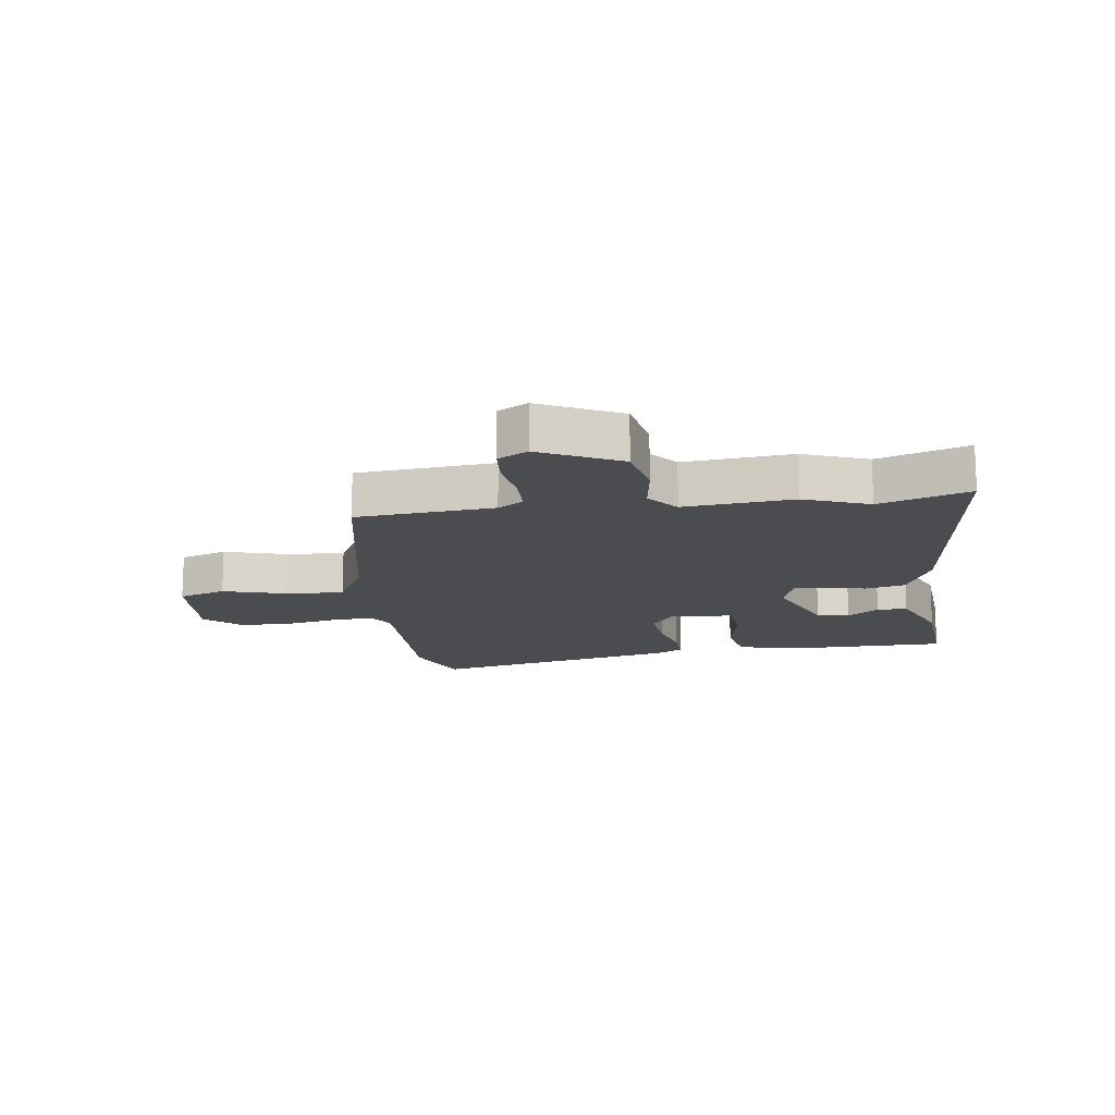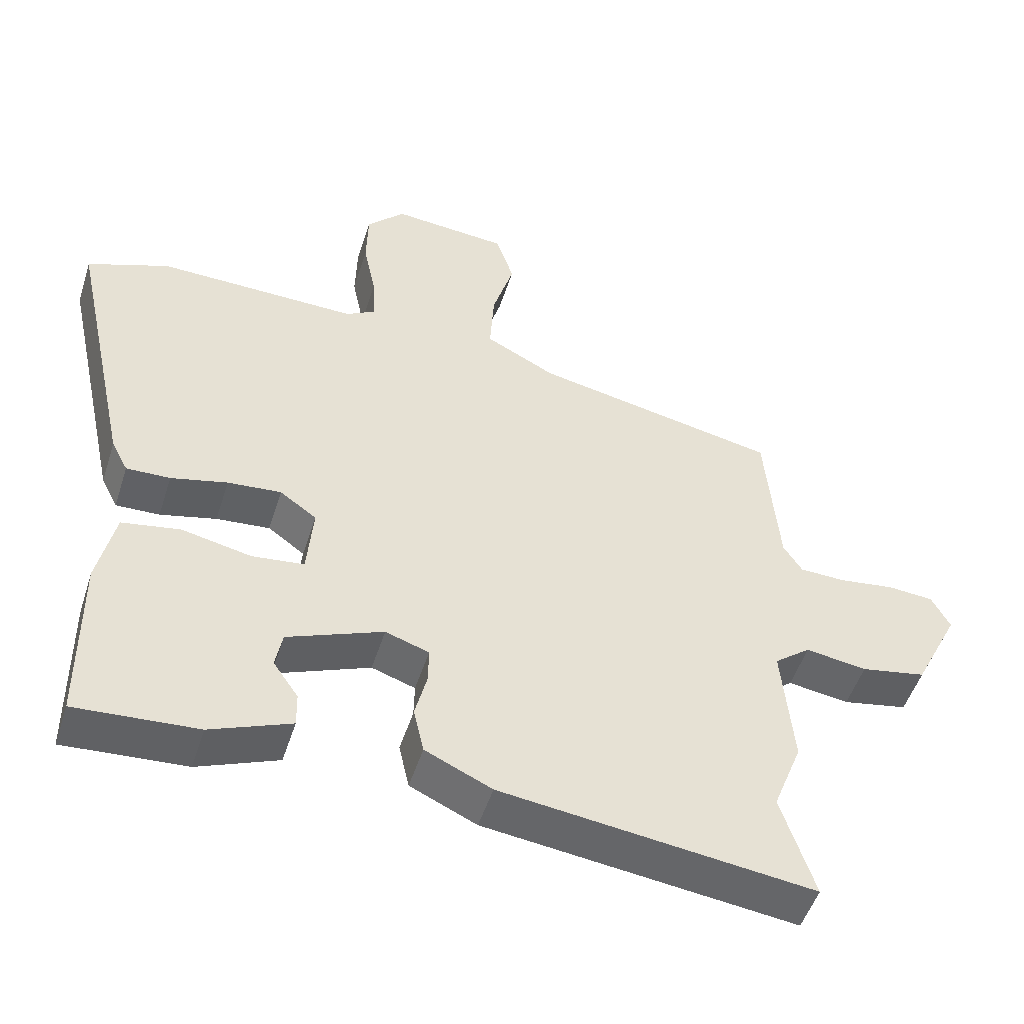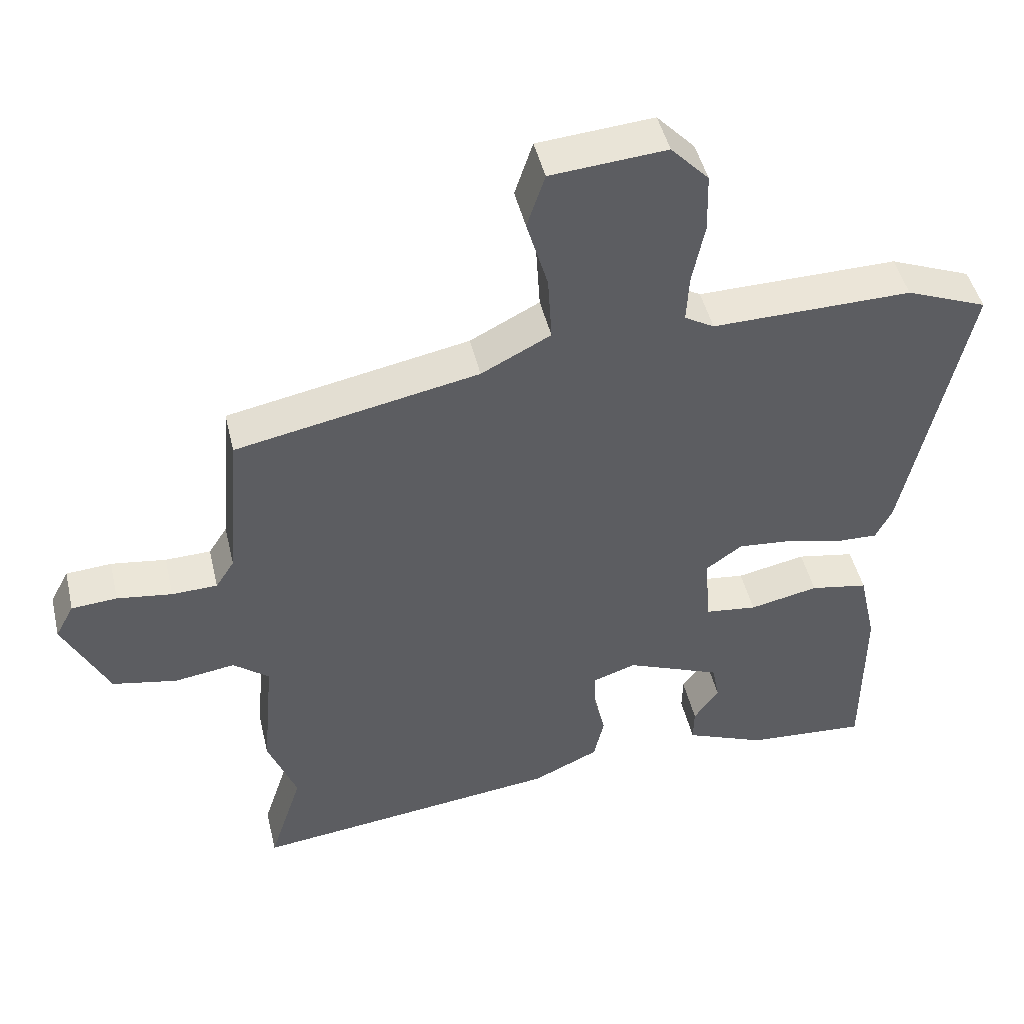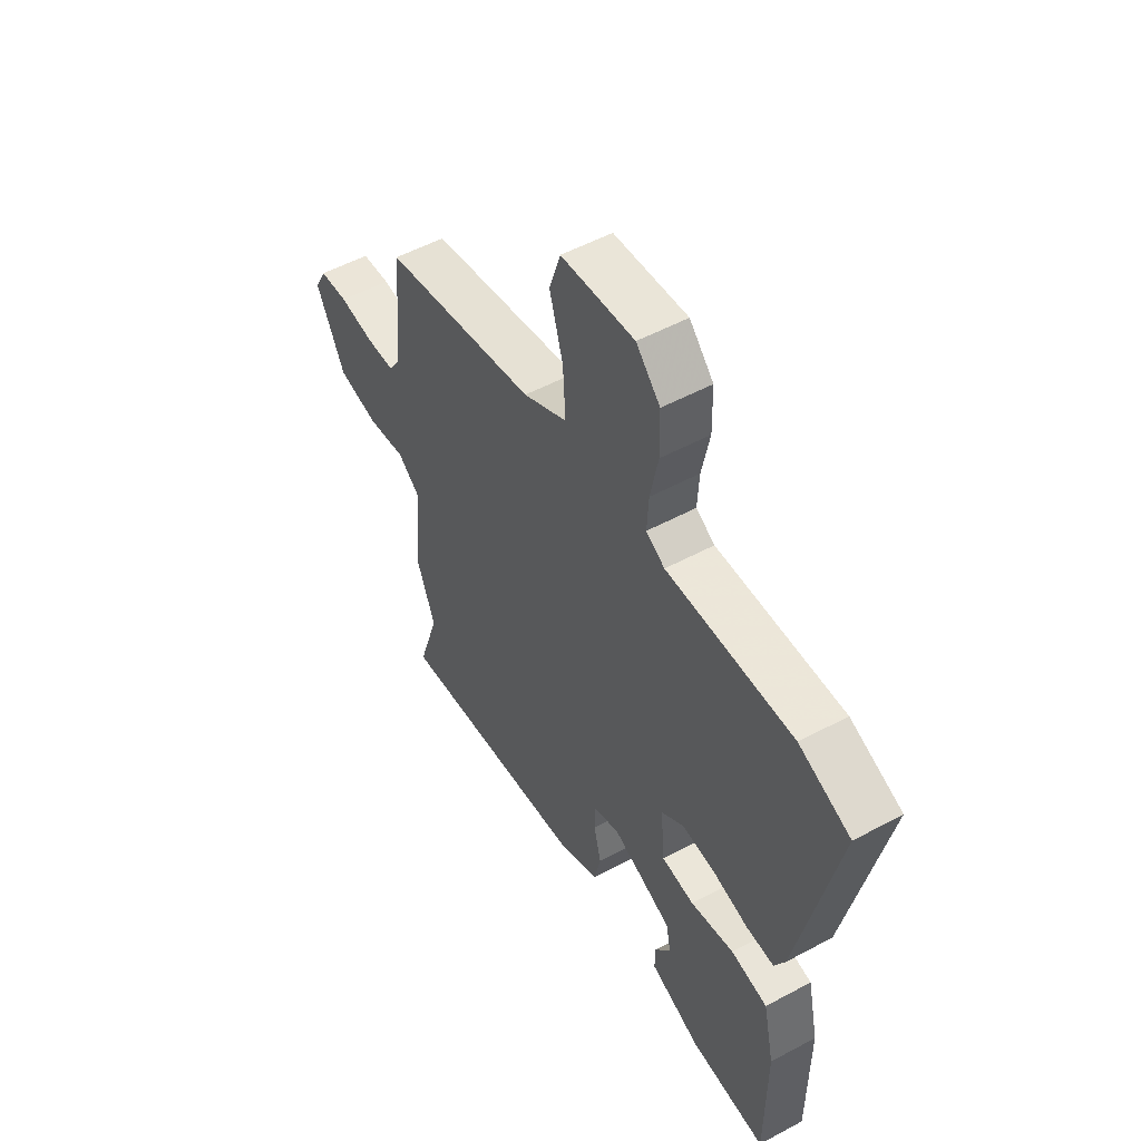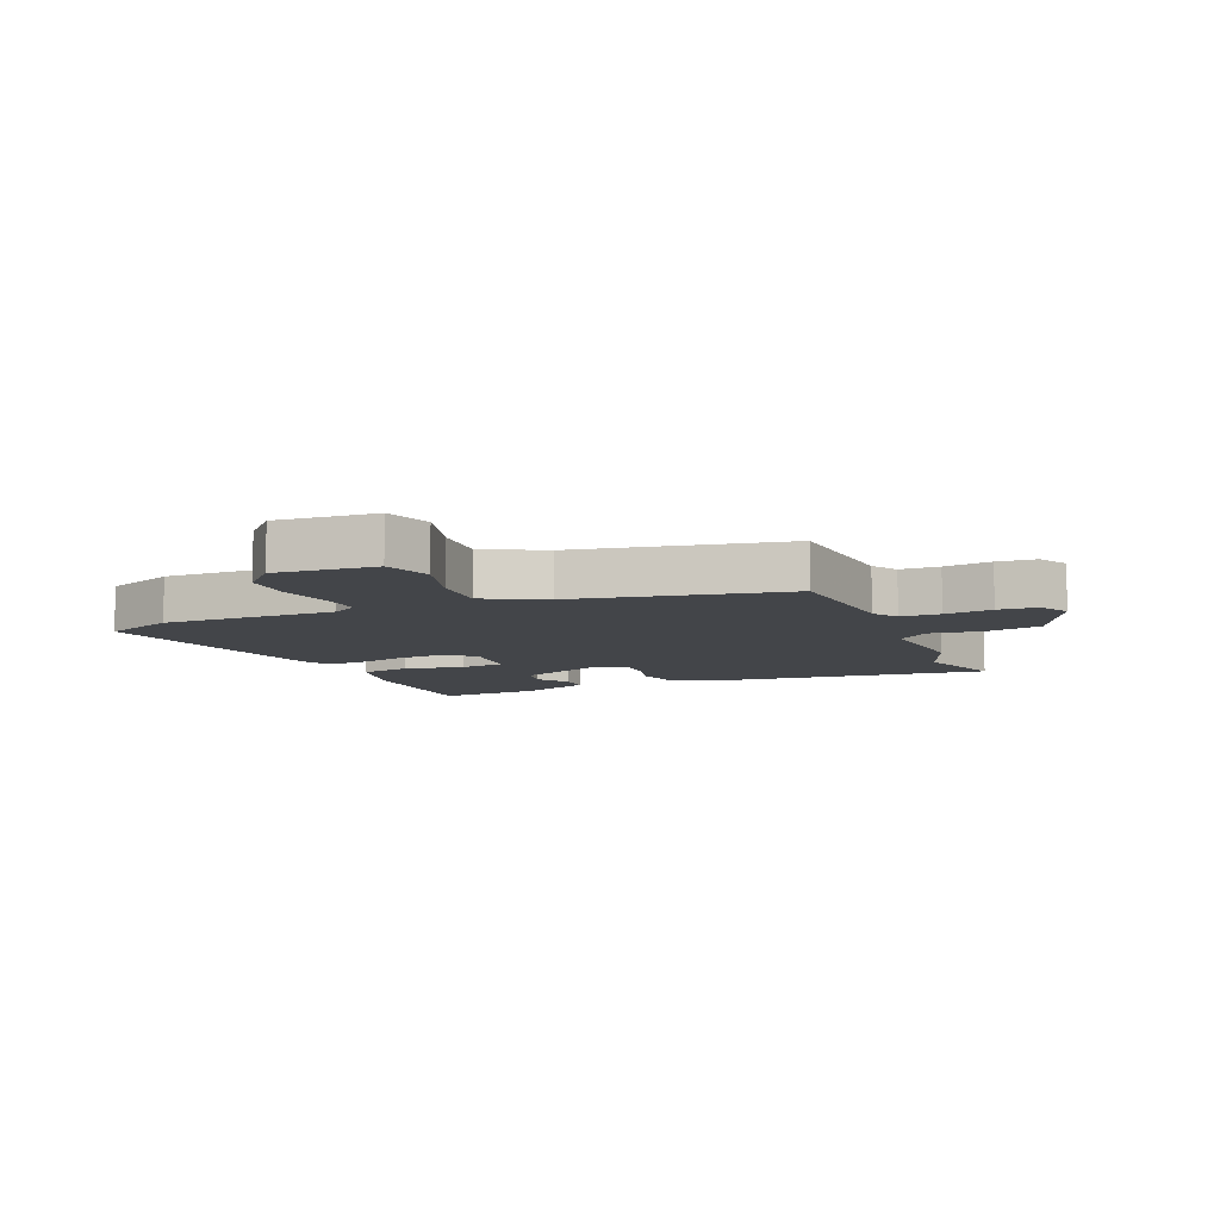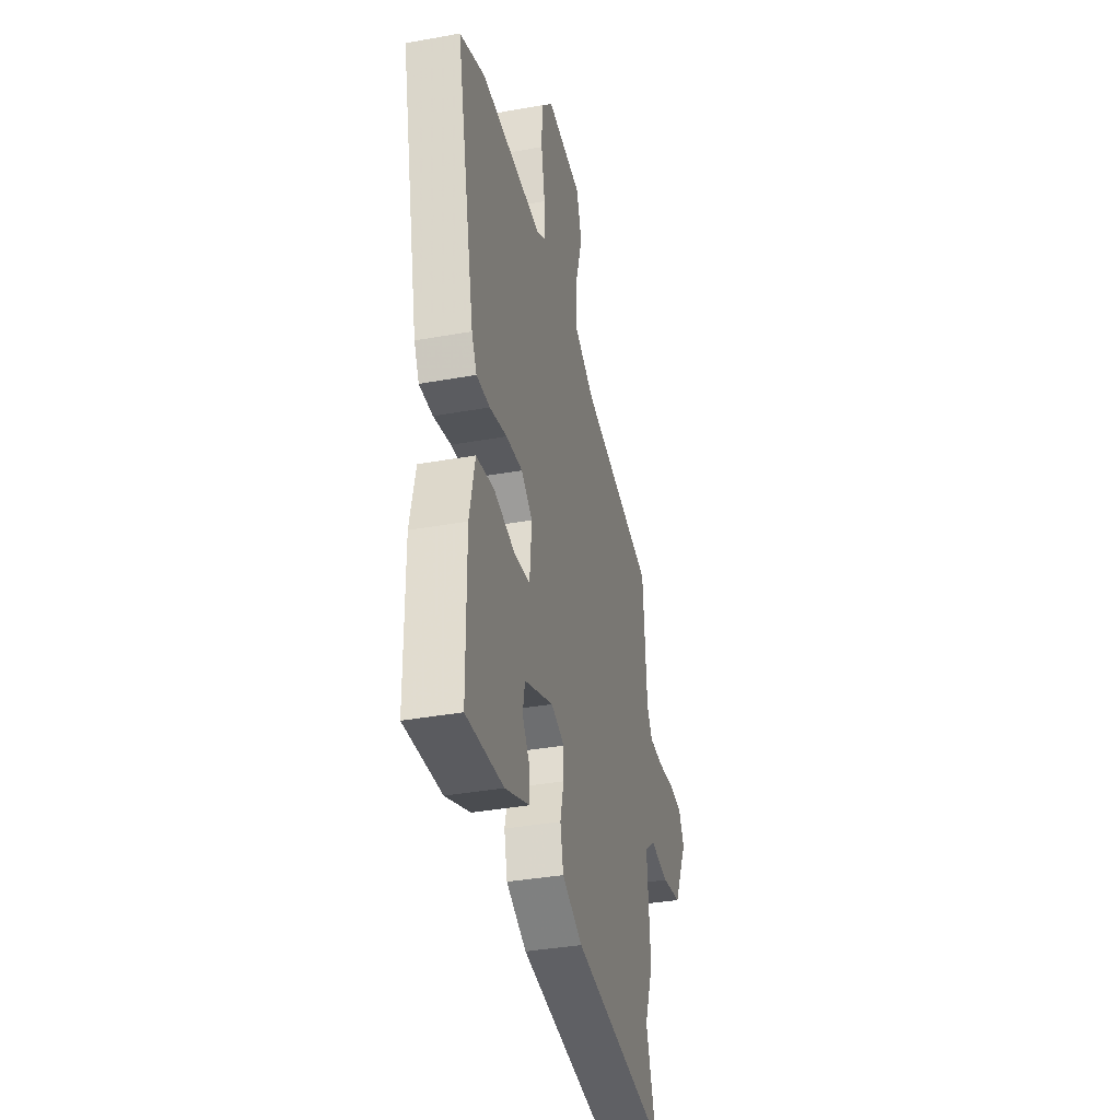
<metadata>
{"format":"obj","ext":"obj","renderer":"f3d","projection":"perspective","resolution":1024,"background":"white","views":[{"elev":-15.0,"azim":98.1,"up":"+Y"},{"elev":-50.5,"azim":-17.5,"up":"+Z"},{"elev":46.4,"azim":166.9,"up":"+Z"},{"elev":52.6,"azim":-120.1,"up":"+Z"},{"elev":-8.8,"azim":22.9,"up":"+Y"},{"elev":-36.7,"azim":-76.8,"up":"+Z"}]}
</metadata>
<code>
v -0.598 0.07 0.461
v -0.48 0.07 0.508
v -0.19 0.07 0.503
v -0.147 0.07 0.528
v -0.151 0.07 0.597
v -0.169 0.07 0.686
v -0.167 0.07 0.772
v -0.112 0.07 0.83
v 0.056 0.07 0.816
v 0.082 0.07 0.737
v 0.051 0.07 0.632
v 0.045 0.07 0.535
v 0.146 0.07 0.483
v 0.499 0.07 0.413
v 0.518 0.07 0.185
v 0.545 0.07 0.143
v 0.611 0.07 0.141
v 0.691 0.07 0.152
v 0.757 0.07 0.147
v 0.784 0.07 0.097
v 0.718 0.07 -0.035
v 0.624 0.07 -0.053
v 0.536 0.07 -0.04
v 0.484 0.07 -0.081
v 0.5 0.07 -0.261
v 0.458 0.07 -0.369
v 0.506 0.07 -0.518
v 0.057 0.07 -0.463
v -0.039 0.07 -0.419
v -0.054 0.07 -0.353
v -0.037 0.07 -0.285
v -0.036 0.07 -0.232
v -0.099 0.07 -0.211
v -0.237 0.07 -0.267
v -0.247 0.07 -0.321
v -0.211 0.07 -0.373
v -0.21 0.07 -0.423
v -0.326 0.07 -0.47
v -0.501 0.07 -0.482
v -0.503 0.07 -0.229
v -0.478 0.07 -0.115
v -0.394 0.07 -0.1
v -0.294 0.07 -0.121
v -0.219 0.07 -0.112
v -0.21 0.07 -0.008
v -0.263 0.07 0.03
v -0.34 0.07 0.023
v -0.421 0.07 0.003
v -0.484 0.07 0.001
v -0.508 0.07 0.048
v -0.598 0 0.461
v -0.48 0 0.508
v -0.19 0 0.503
v -0.147 0 0.528
v -0.151 0 0.597
v -0.169 0 0.686
v -0.167 0 0.772
v -0.112 0 0.83
v 0.056 0 0.816
v 0.082 0 0.737
v 0.051 0 0.632
v 0.045 0 0.535
v 0.146 0 0.483
v 0.499 0 0.413
v 0.518 0 0.185
v 0.545 0 0.143
v 0.611 0 0.141
v 0.691 0 0.152
v 0.757 0 0.147
v 0.784 0 0.097
v 0.718 0 -0.035
v 0.624 0 -0.053
v 0.536 0 -0.04
v 0.484 0 -0.081
v 0.5 0 -0.261
v 0.458 0 -0.369
v 0.506 0 -0.518
v 0.057 0 -0.463
v -0.039 0 -0.419
v -0.054 0 -0.353
v -0.037 0 -0.285
v -0.036 0 -0.232
v -0.099 0 -0.211
v -0.237 0 -0.267
v -0.247 0 -0.321
v -0.211 0 -0.373
v -0.21 0 -0.423
v -0.326 0 -0.47
v -0.501 0 -0.482
v -0.503 0 -0.229
v -0.478 0 -0.115
v -0.394 0 -0.1
v -0.294 0 -0.121
v -0.219 0 -0.112
v -0.21 0 -0.008
v -0.263 0 0.03
v -0.34 0 0.023
v -0.421 0 0.003
v -0.484 0 0.001
v -0.508 0 0.048
f 1 2 3
f 50 1 3
f 49 50 3
f 48 49 3
f 47 48 3
f 46 47 3 4
f 45 46 4
f 44 45 4
f 41 42 43
f 40 41 43
f 39 40 43
f 38 39 43
f 38 43 44
f 35 36 37 38
f 34 35 38 44
f 33 34 44
f 32 33 44 4
f 29 30 31
f 28 29 31
f 27 28 31
f 26 27 31
f 26 31 32
f 25 26 32
f 24 25 32
f 32 4 5
f 24 32 5
f 23 24 5
f 21 22 23
f 20 21 23
f 19 20 23
f 18 19 23
f 17 18 23
f 16 17 23
f 23 5 6
f 16 23 6
f 15 16 6
f 13 14 15
f 12 13 15
f 9 10 11
f 8 9 11
f 7 8 11
f 6 7 11
f 6 11 12
f 6 12 15
f 53 52 51
f 53 51 100
f 53 100 99
f 53 99 98
f 53 98 97
f 54 53 97 96
f 54 96 95
f 54 95 94
f 93 92 91
f 93 91 90
f 93 90 89
f 93 89 88
f 94 93 88
f 88 87 86 85
f 94 88 85 84
f 94 84 83
f 54 94 83 82
f 81 80 79
f 81 79 78
f 81 78 77
f 81 77 76
f 82 81 76
f 82 76 75
f 82 75 74
f 55 54 82
f 55 82 74
f 55 74 73
f 73 72 71
f 73 71 70
f 73 70 69
f 73 69 68
f 73 68 67
f 73 67 66
f 56 55 73
f 56 73 66
f 56 66 65
f 65 64 63
f 65 63 62
f 61 60 59
f 61 59 58
f 61 58 57
f 61 57 56
f 62 61 56
f 65 62 56
f 1 51 52 2
f 2 52 53 3
f 3 53 54 4
f 4 54 55 5
f 5 55 56 6
f 6 56 57 7
f 7 57 58 8
f 8 58 59 9
f 9 59 60 10
f 10 60 61 11
f 11 61 62 12
f 12 62 63 13
f 13 63 64 14
f 14 64 65 15
f 15 65 66 16
f 16 66 67 17
f 17 67 68 18
f 18 68 69 19
f 19 69 70 20
f 20 70 71 21
f 21 71 72 22
f 22 72 73 23
f 23 73 74 24
f 24 74 75 25
f 25 75 76 26
f 26 76 77 27
f 27 77 78 28
f 28 78 79 29
f 29 79 80 30
f 30 80 81 31
f 31 81 82 32
f 32 82 83 33
f 33 83 84 34
f 34 84 85 35
f 35 85 86 36
f 36 86 87 37
f 37 87 88 38
f 38 88 89 39
f 39 89 90 40
f 40 90 91 41
f 41 91 92 42
f 42 92 93 43
f 43 93 94 44
f 44 94 95 45
f 45 95 96 46
f 46 96 97 47
f 47 97 98 48
f 48 98 99 49
f 49 99 100 50
f 50 100 51 1

</code>
